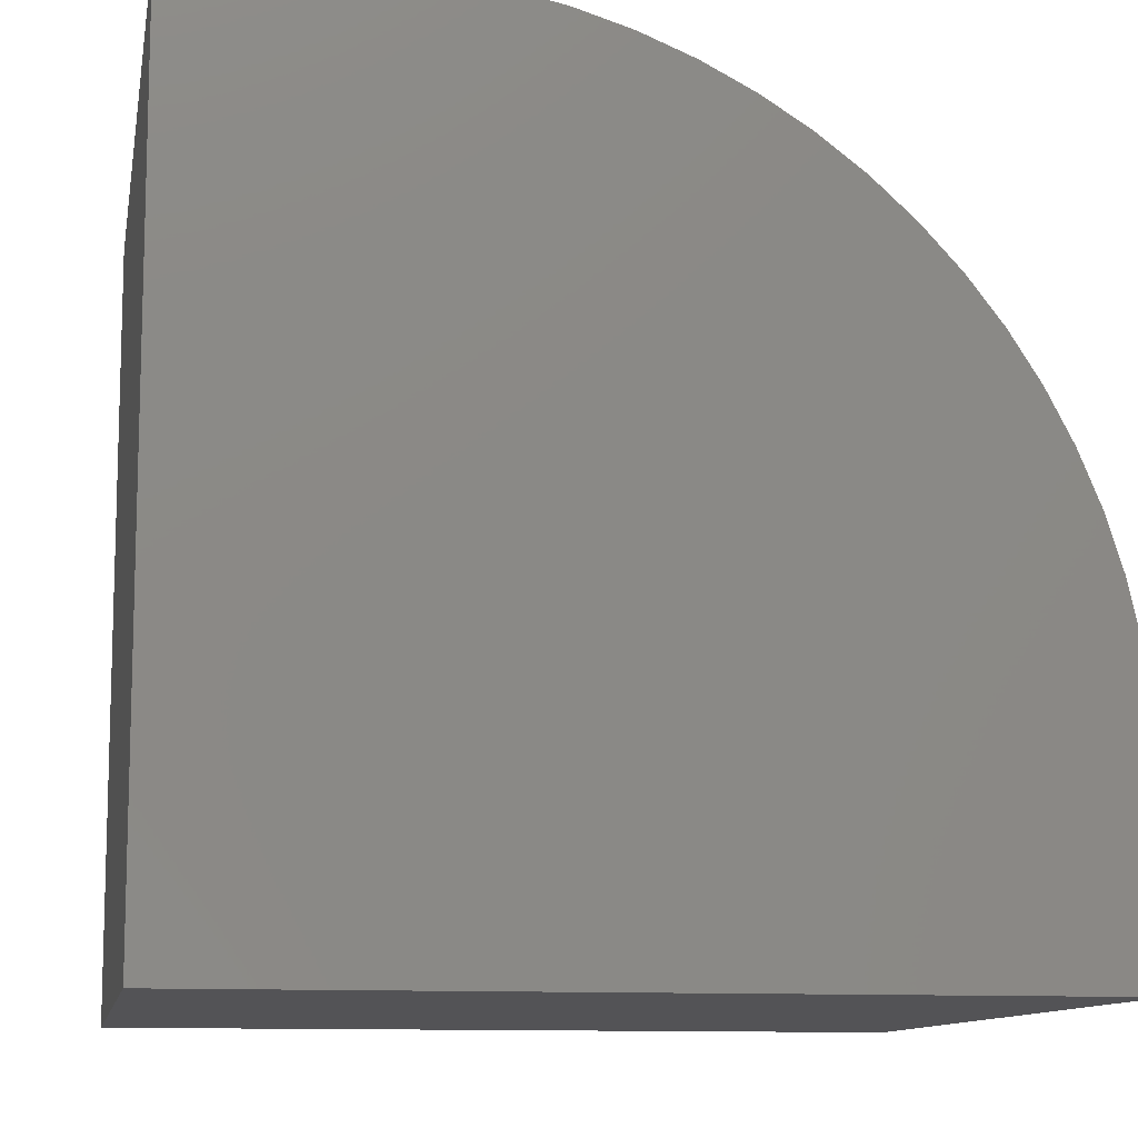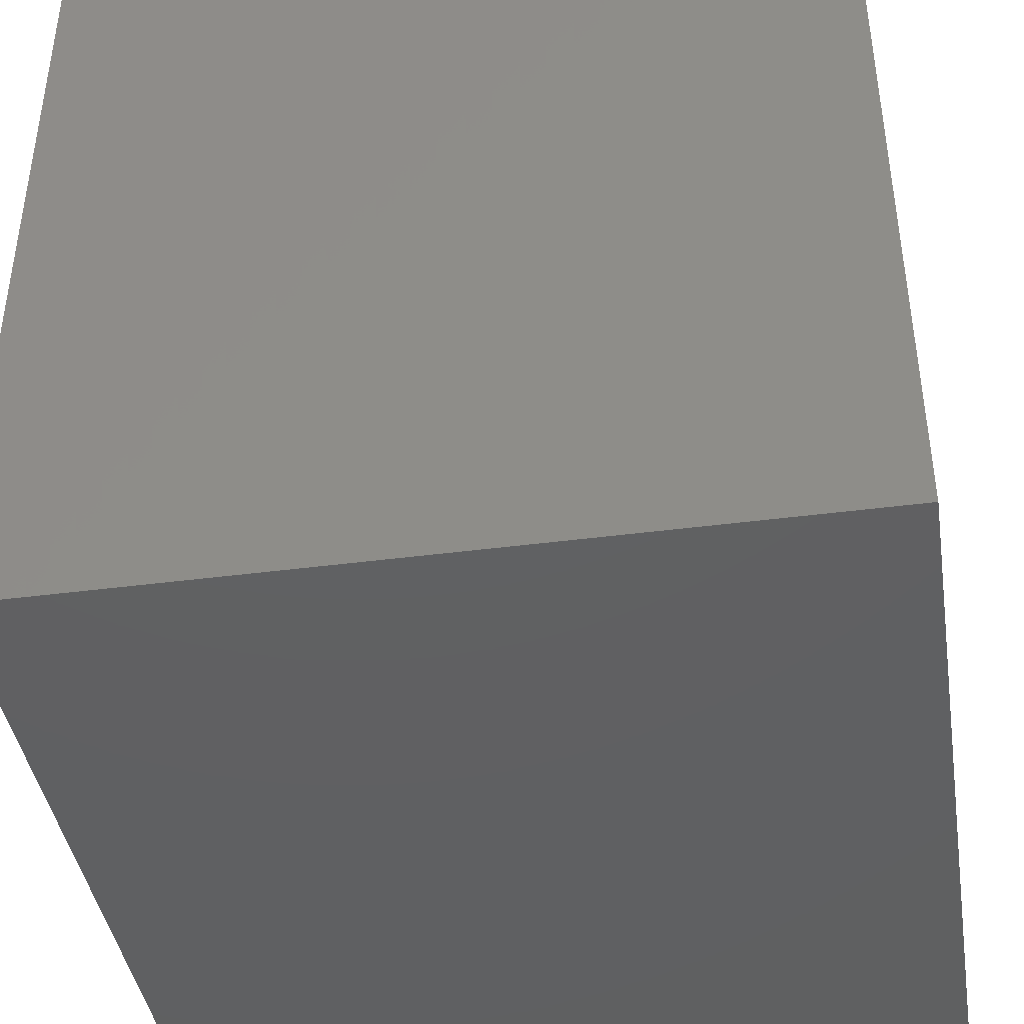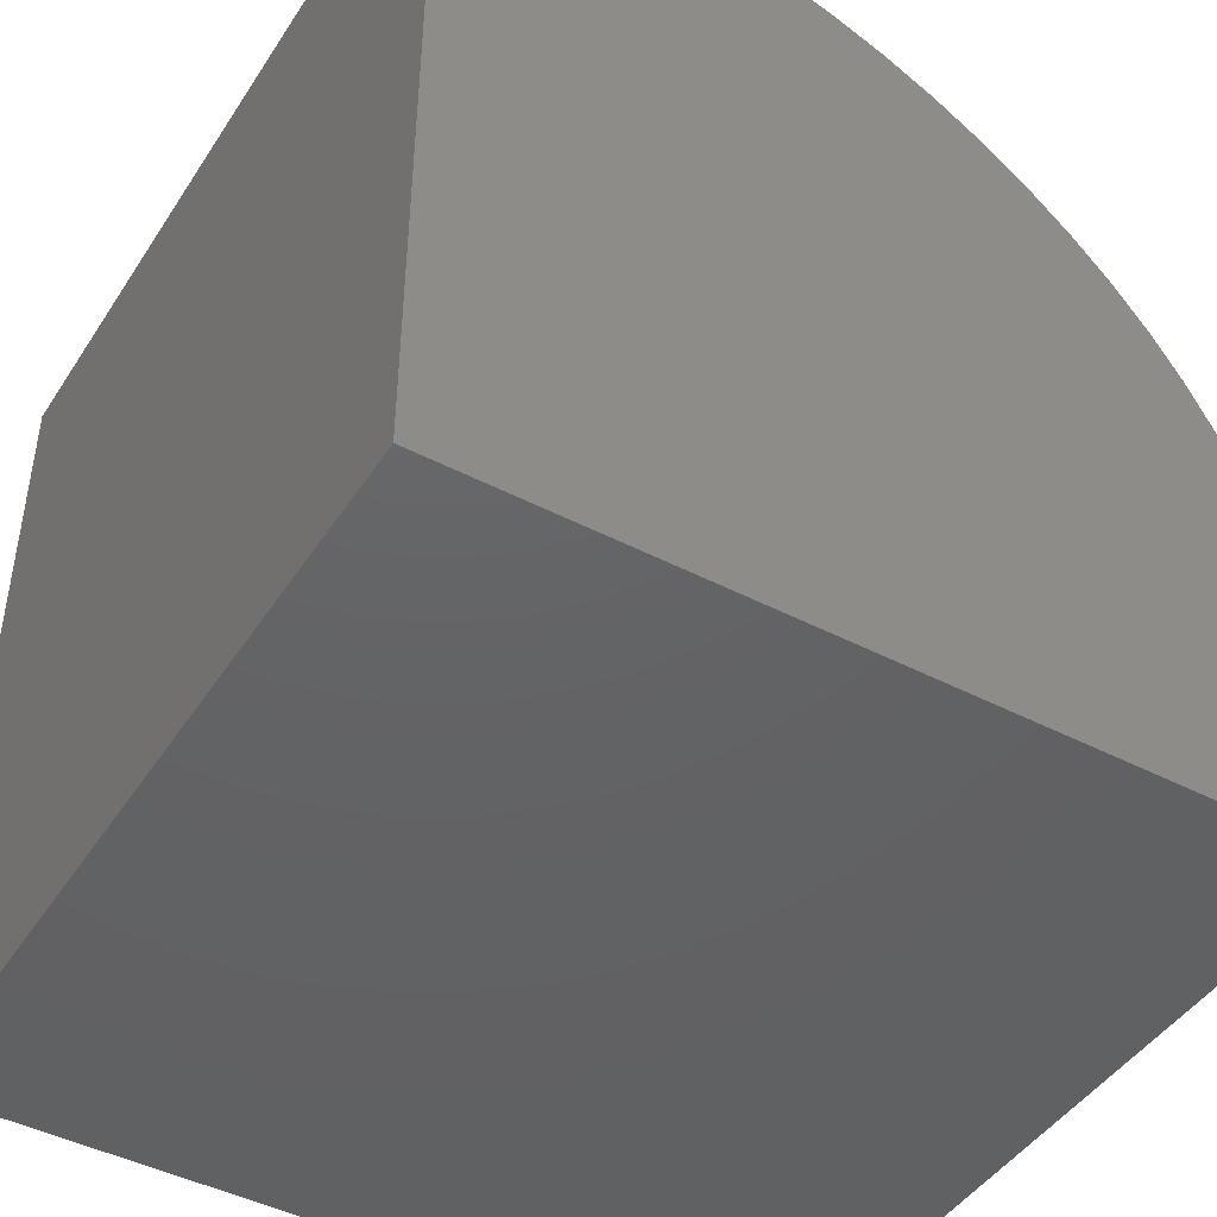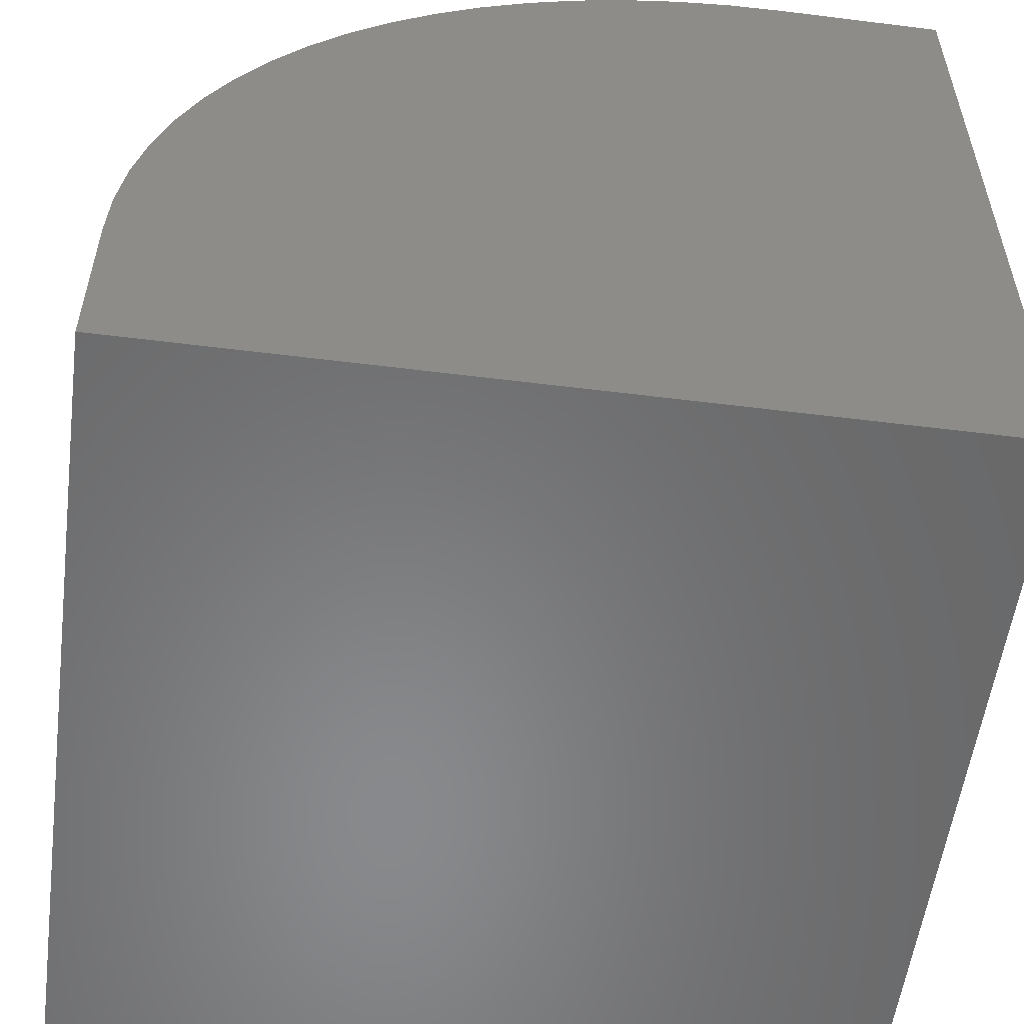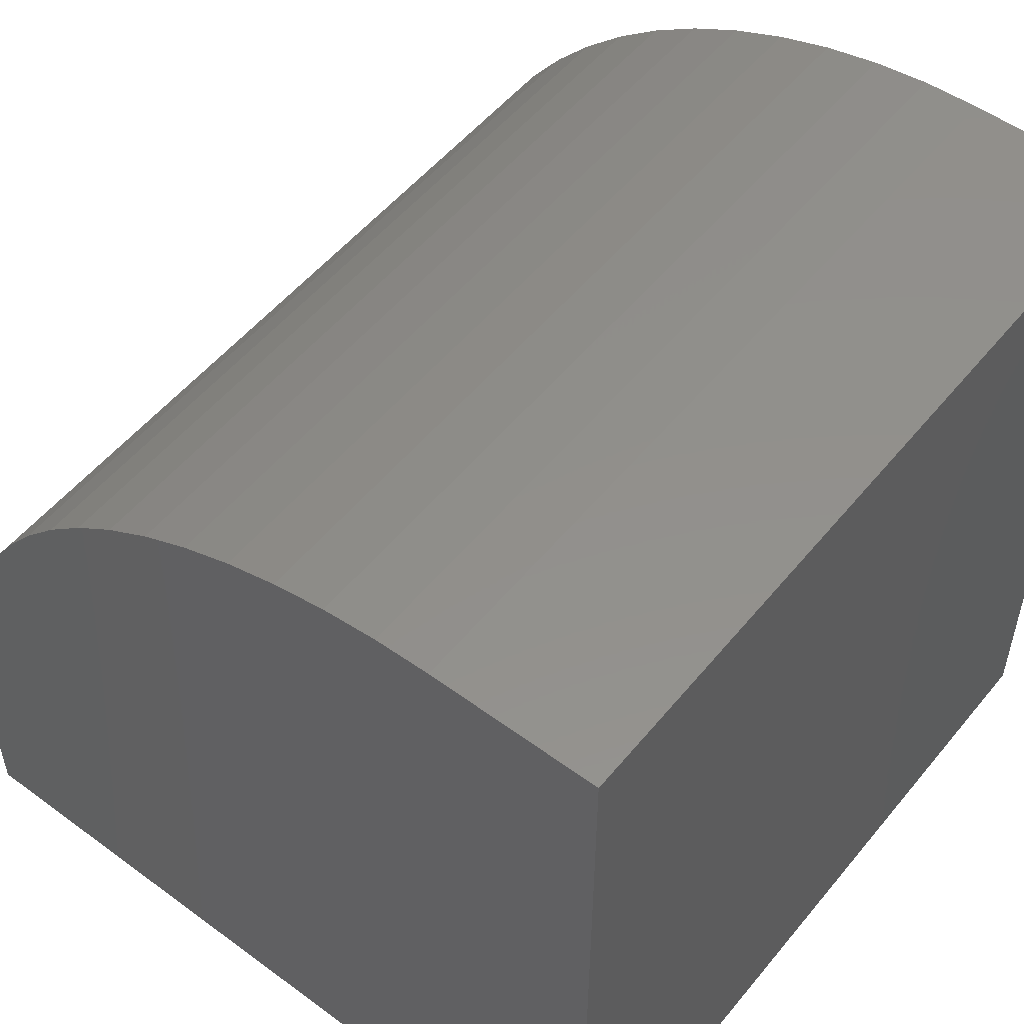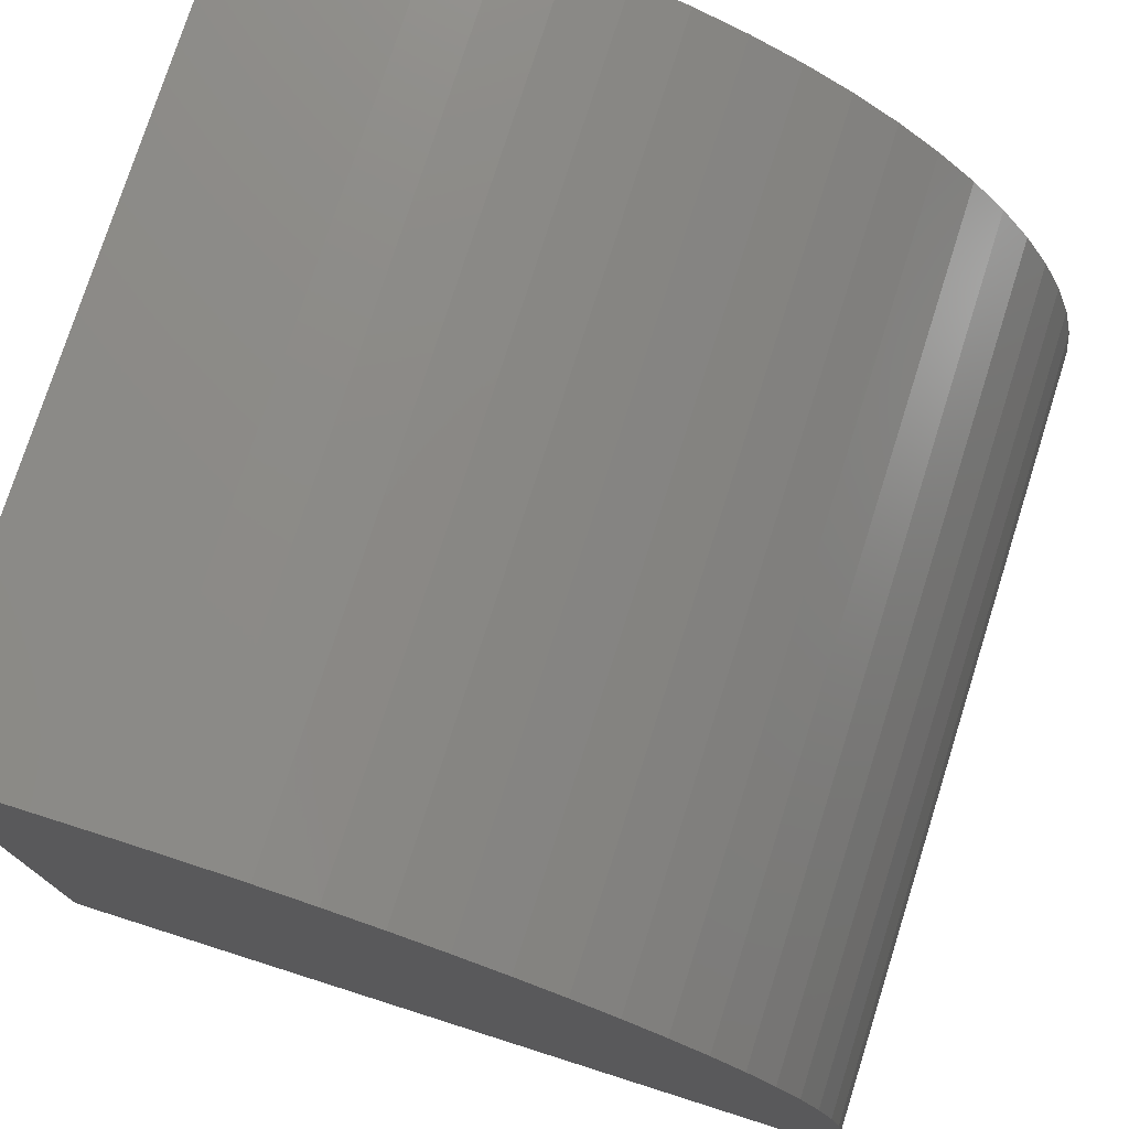
<metadata>
{"format":"stl","ext":"stl","renderer":"f3d","projection":"perspective","resolution":1024,"background":"white","views":[{"elev":-10.9,"azim":80.0,"up":"+Z"},{"elev":-41.9,"azim":-171.0,"up":"+Y"},{"elev":-45.0,"azim":59.0,"up":"+Z"},{"elev":-55.4,"azim":82.5,"up":"+Y"},{"elev":53.2,"azim":-51.7,"up":"+Z"},{"elev":76.3,"azim":-72.4,"up":"+Y"}]}
</metadata>
<code>
# stl→obj: 44 verts, 84 faces
v 0 10 2.095
v 0 10 0
v 0 0 0
v 0 0 10
v 0 2.095 10
v 0 2.784 9.97
v 0 9.259 5.436
v 0 9.523 4.799
v 0 9.731 4.141
v 0 3.468 9.88
v 0 4.141 9.731
v 0 4.799 9.523
v 0 5.436 9.259
v 0 6.048 8.941
v 0 6.629 8.57
v 0 7.176 8.151
v 0 7.685 7.685
v 0 8.151 7.176
v 0 8.57 6.629
v 0 8.941 6.048
v 0 9.88 3.468
v 0 9.97 2.784
v 10 2.095 10
v 10 0 10
v 10 0 0
v 10 10 0
v 10 10 2.095
v 10 9.97 2.784
v 10 4.799 9.523
v 10 4.141 9.731
v 10 9.523 4.799
v 10 9.259 5.436
v 10 9.88 3.468
v 10 9.731 4.141
v 10 8.941 6.048
v 10 8.57 6.629
v 10 8.151 7.176
v 10 7.685 7.685
v 10 7.176 8.151
v 10 6.629 8.57
v 10 6.048 8.941
v 10 5.436 9.259
v 10 3.468 9.88
v 10 2.784 9.97
f 1 2 3
f 4 5 3
f 3 5 6
f 7 8 3
f 3 8 9
f 6 10 3
f 3 10 11
f 3 11 12
f 12 13 3
f 3 13 14
f 3 14 15
f 15 16 3
f 3 16 17
f 3 17 18
f 18 19 3
f 3 19 20
f 3 20 7
f 9 21 3
f 3 21 22
f 3 22 1
f 5 4 23
f 23 4 24
f 23 24 25
f 26 27 25
f 25 27 28
f 29 30 25
f 25 31 32
f 28 33 25
f 25 33 34
f 25 34 31
f 32 35 25
f 25 35 36
f 25 36 37
f 37 38 25
f 25 38 39
f 25 39 40
f 40 41 25
f 25 41 42
f 25 42 29
f 30 43 25
f 25 43 44
f 25 44 23
f 2 26 3
f 3 26 25
f 27 26 1
f 1 26 2
f 25 24 3
f 3 24 4
f 5 23 44
f 5 44 6
f 6 44 43
f 6 43 10
f 10 43 30
f 10 30 11
f 11 30 29
f 11 29 12
f 12 29 42
f 12 42 13
f 13 42 41
f 13 41 14
f 14 41 40
f 14 40 15
f 15 40 39
f 15 39 16
f 16 39 38
f 16 38 17
f 17 38 37
f 17 37 18
f 18 37 36
f 18 36 19
f 19 36 35
f 19 35 20
f 20 35 32
f 20 32 7
f 7 32 31
f 7 31 8
f 8 31 34
f 8 34 9
f 9 34 33
f 9 33 21
f 21 33 28
f 21 28 22
f 22 28 27
f 22 27 1

</code>
